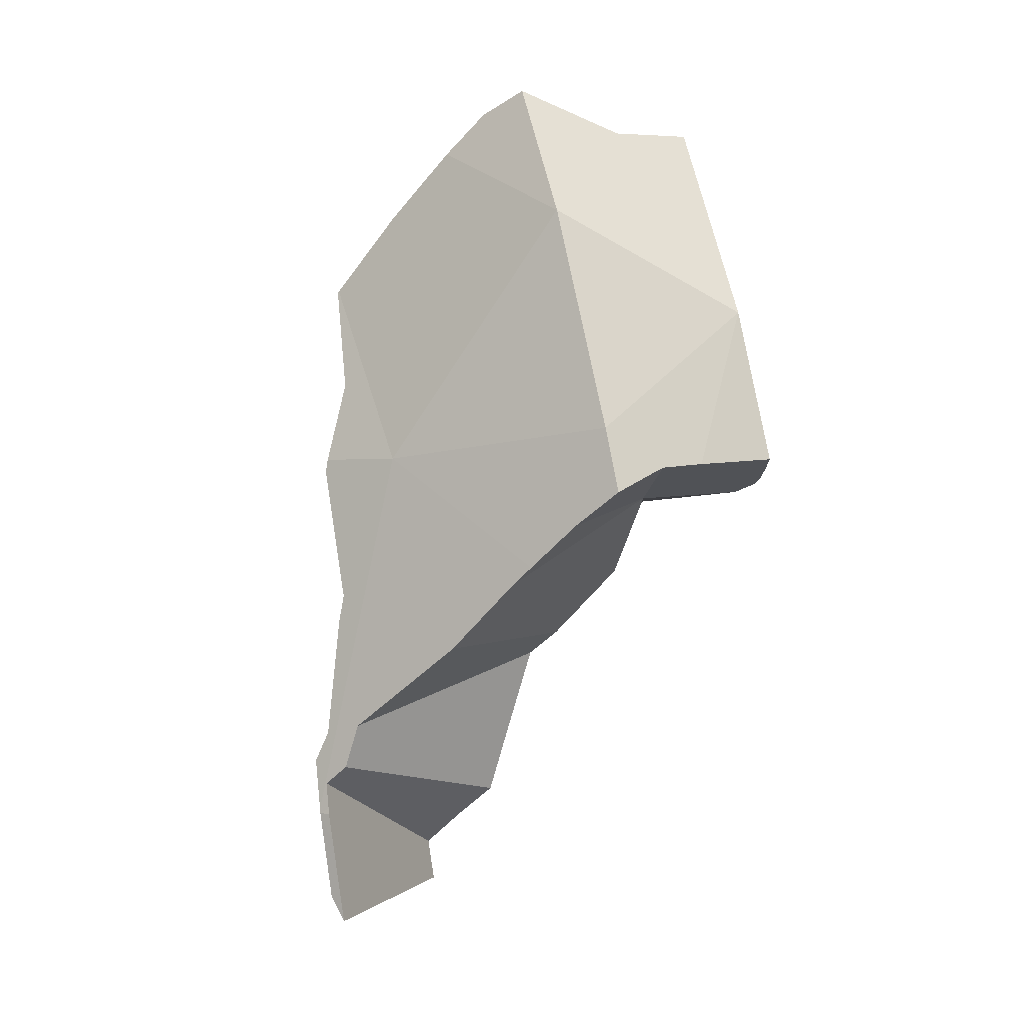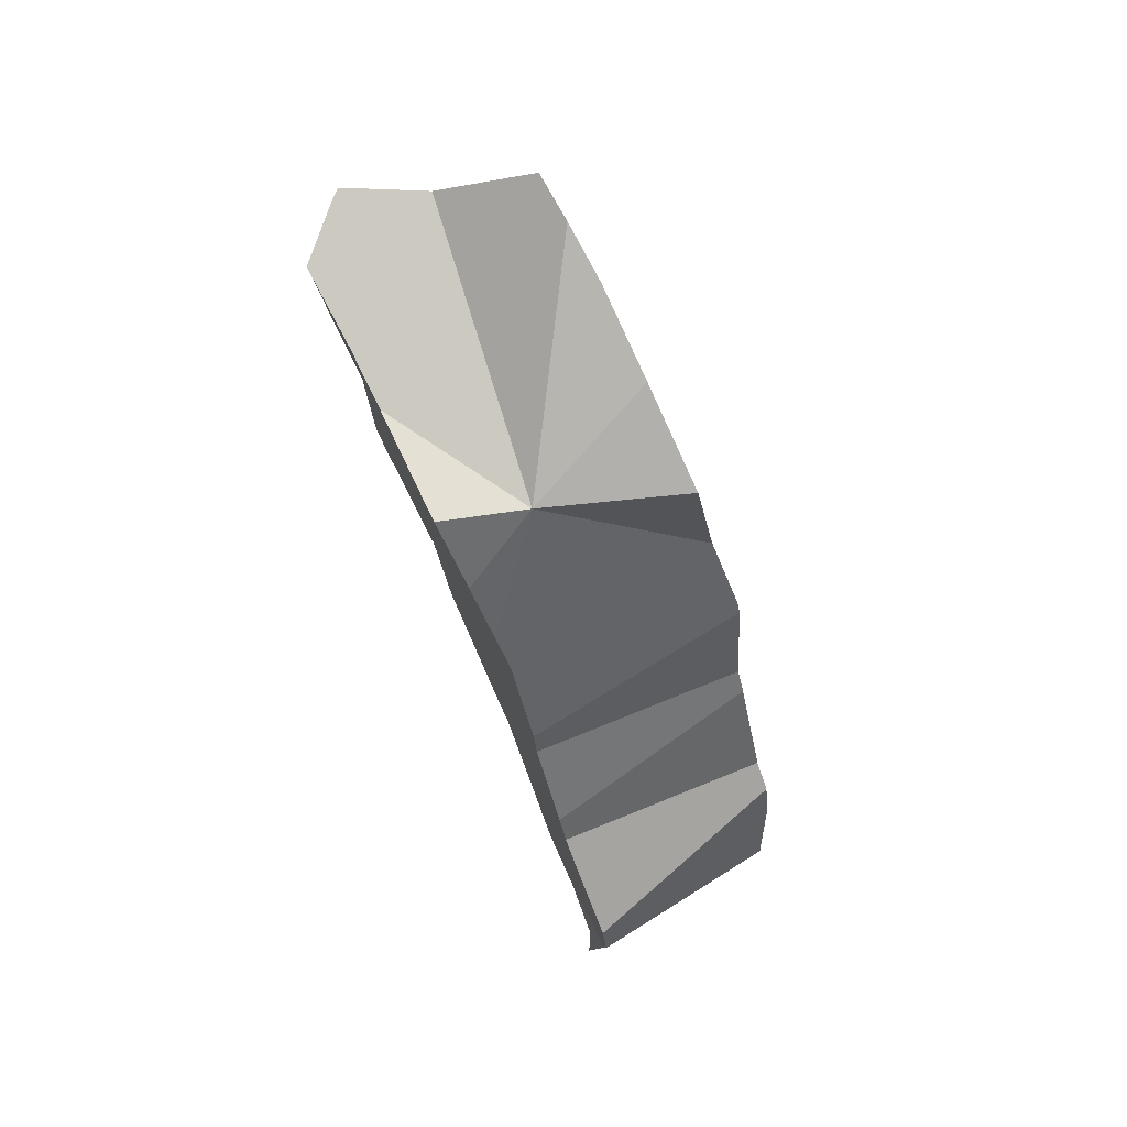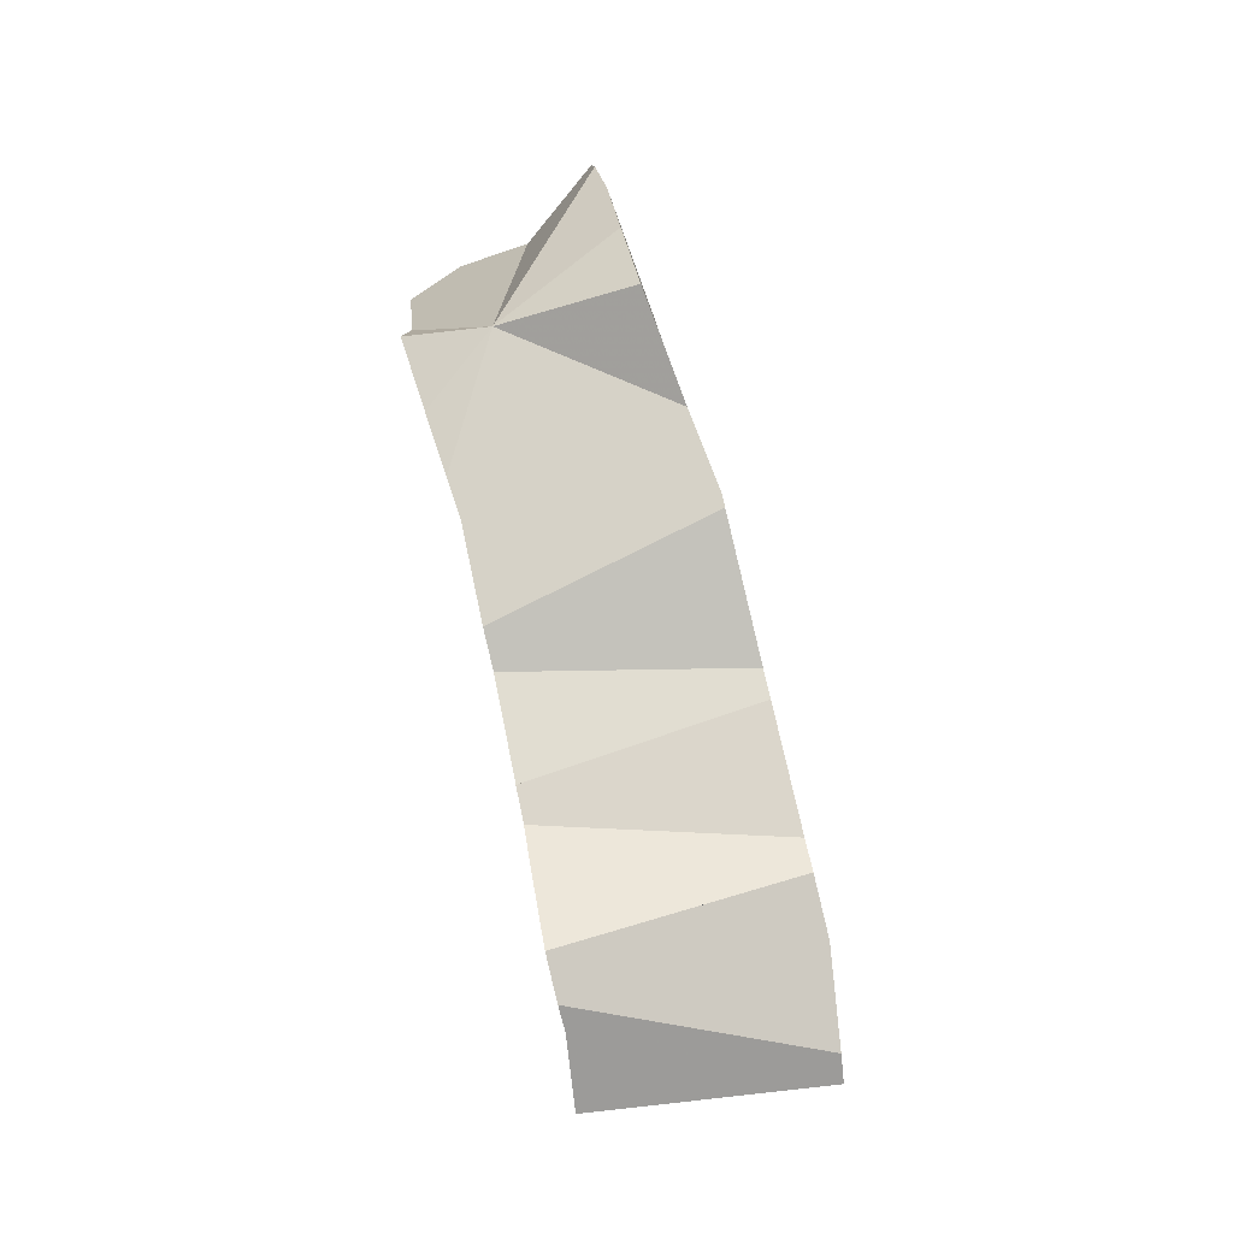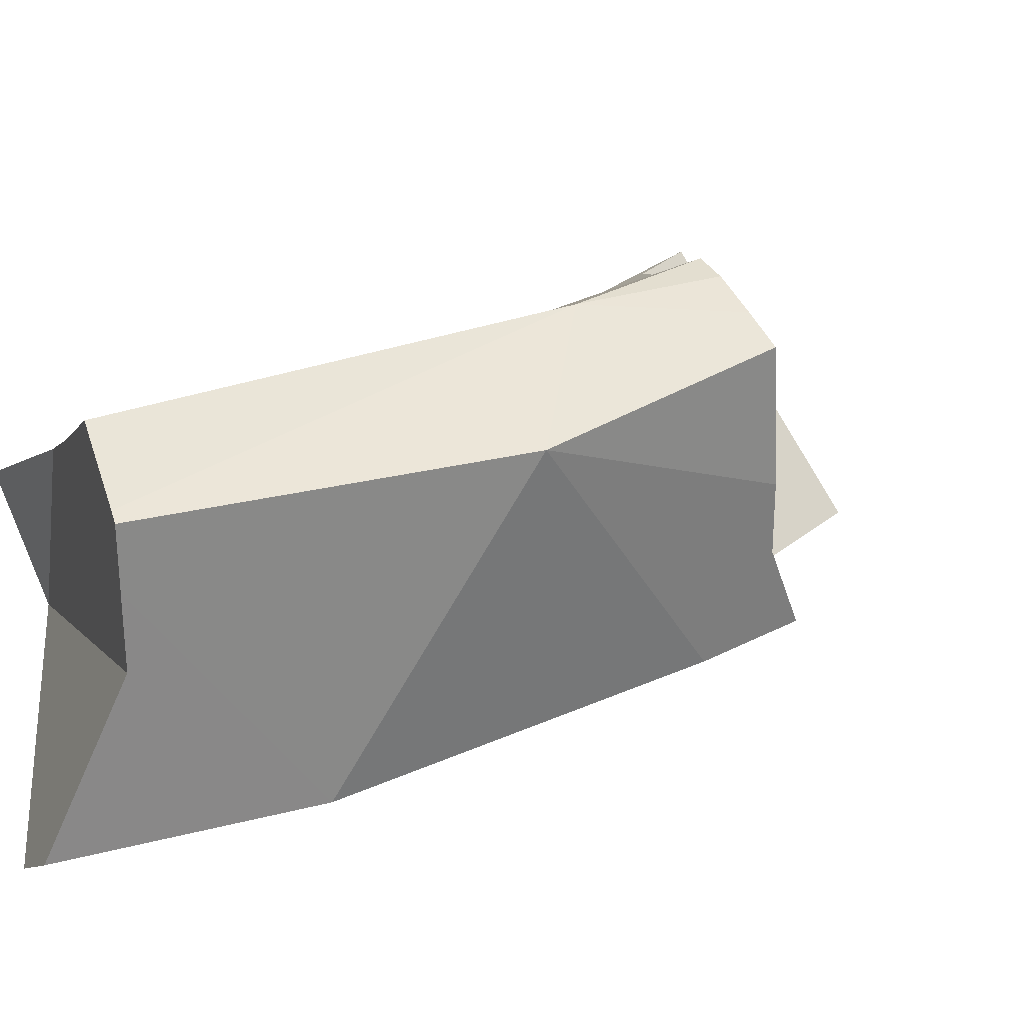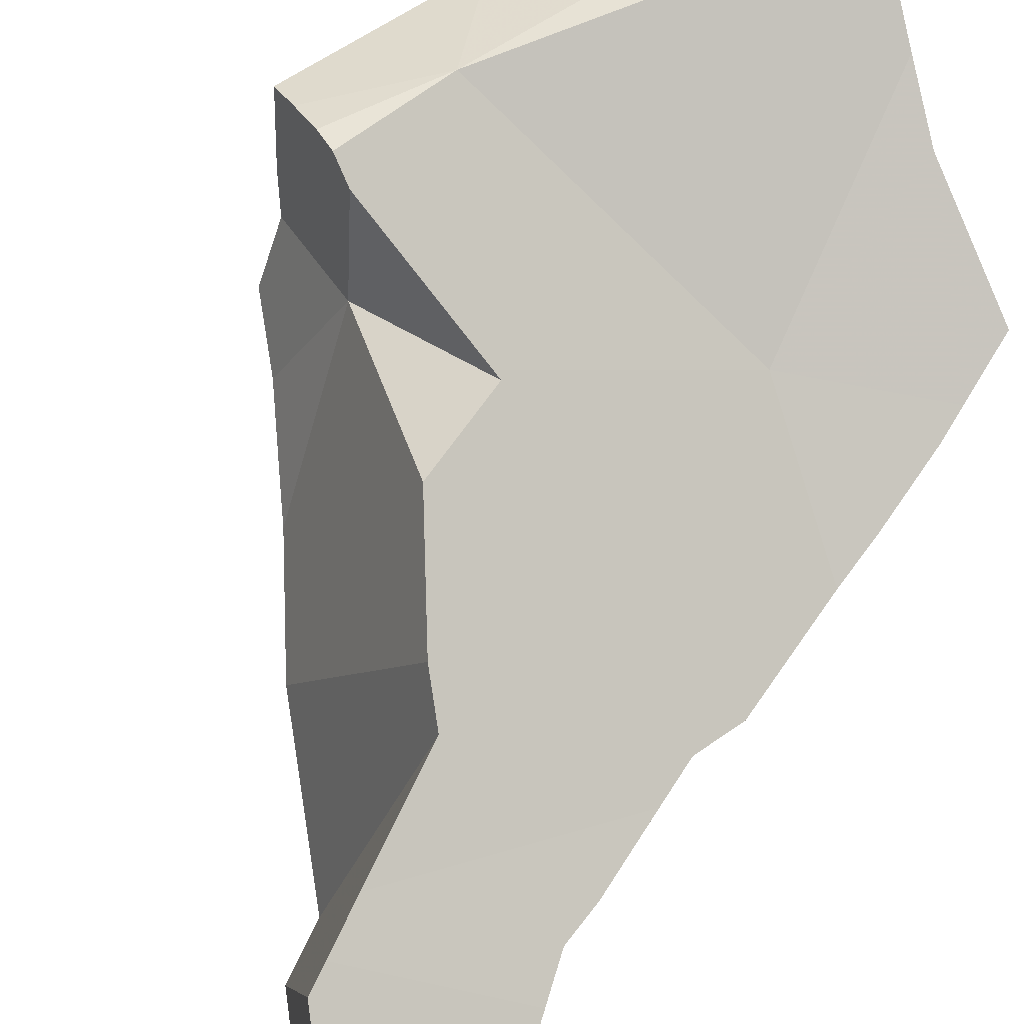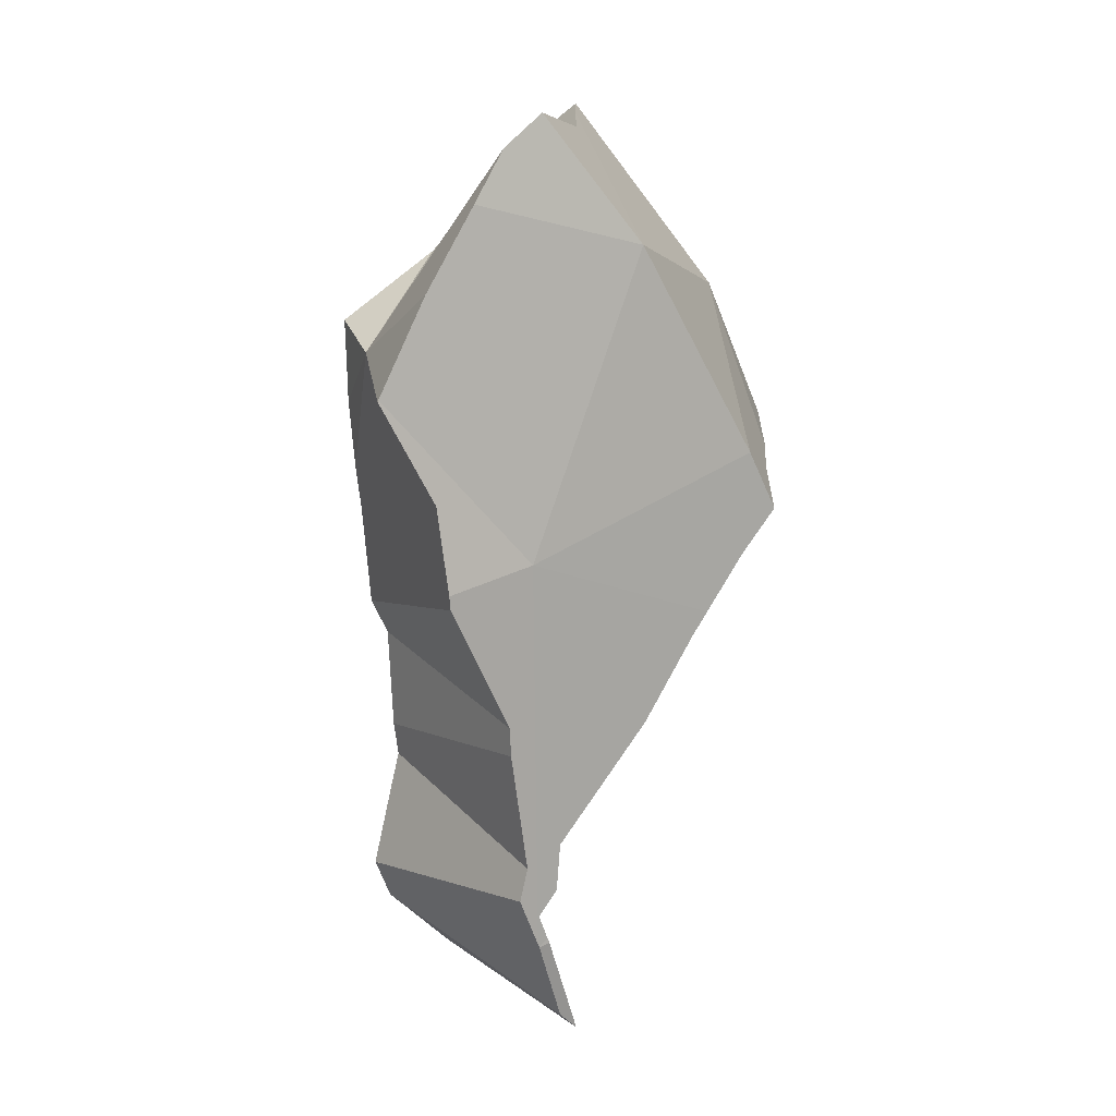
<metadata>
{"format":"obj","ext":"obj","renderer":"f3d","projection":"perspective","resolution":1024,"background":"white","views":[{"elev":9.7,"azim":-114.5,"up":"+Y"},{"elev":41.1,"azim":99.3,"up":"+Y"},{"elev":-16.0,"azim":127.0,"up":"+Y"},{"elev":30.6,"azim":-150.2,"up":"+Z"},{"elev":57.8,"azim":30.7,"up":"+Z"},{"elev":28.9,"azim":-177.4,"up":"+Y"}]}
</metadata>
<code>
v -0.4527 0.2025 -0.03976
v -0.4512 0.2074 -0.01738
v -0.451 0.2072 -0.02744
v -0.451 0.2074 -0.01197
v -0.4503 0.2073 0.001695
v -0.4466 0.2166 -0.04006
v -0.4454 0.1941 -0.04687
v -0.4452 0.2044 0.003889
v -0.4395 0.2012 0.00604
v -0.4378 0.1835 -0.05466
v -0.4372 0.2411 0.000199
v -0.4356 0.1989 0.006561
v -0.4347 0.1792 -0.05784
v -0.4334 0.1971 -0.02299
v -0.4316 0.1966 0.003642
v -0.4289 0.1933 -0.05801
v -0.4285 0.2184 0.006998
v -0.4257 0.1905 -0.06089
v -0.4244 0.1627 -0.06885
v -0.4236 0.1917 -0.06196
v -0.4217 0.2654 -0.04058
v -0.4189 0.1939 -0.004706
v -0.4181 0.269 -0.02705
v -0.4174 0.2703 -0.03125
v -0.4162 0.1823 -0.06917
v -0.4158 0.2732 -0.04034
v -0.4156 0.1893 -0.06783
v -0.4147 0.2708 0.001805
v -0.4143 0.2719 -0.003555
v -0.4101 0.09332 -0.09211
v -0.409 0.1859 -0.07304
v -0.4088 0.2698 0.003855
v -0.408 0.2706 -0.04591
v -0.4072 0.174 -0.01682
v -0.4069 0.1913 -0.01257
v -0.4064 0.09855 -0.09394
v -0.4064 0.2836 -0.01678
v -0.406 0.1411 -0.08641
v -0.4059 0.2833 -0.006322
v -0.4056 0.283 0.002464
v -0.4055 0.1127 -0.09315
v -0.4055 0.191 -0.01352
v -0.4054 0.1308 -0.08946
v -0.4042 0.2817 0.003123
v -0.404 0.269 0.004932
v -0.404 0.119 -0.09349
v -0.4035 0.1202 -0.0934
v -0.403 0.1674 -0.0211
v -0.4025 0.1678 -0.08194
v -0.402 0.118 -0.0949
v -0.4018 0.1188 -0.09494
v -0.4017 0.1189 -0.09493
v -0.4016 0.1261 -0.09315
v -0.4015 0.1197 -0.0949
v -0.4012 0.131 -0.09217
v -0.4006 0.1683 -0.02234
v -0.4005 0.167 -0.08345
v -0.4003 0.1766 -0.08111
v -0.4002 0.2937 -0.0397
v -0.4 0.1911 -0.07763
v -0.3997 0.2054 -0.07416
v -0.399 0.1381 -0.09167
v -0.3987 0.2674 -0.05194
v -0.3975 0.1311 -0.0944
v -0.3969 0.2663 0.006772
v -0.3962 0.1567 -0.02802
v -0.3954 0.1649 -0.08708
v -0.3951 0.1713 -0.08567
v -0.3938 0.1623 -0.02805
v -0.3934 0.2715 0.006748
v -0.3925 0.2881 -0.04655
v -0.3914 0.1868 -0.0233
v -0.3908 0.1506 -0.03286
v -0.3898 0.1582 -0.03157
v -0.3895 0.1288 -0.03923
v -0.3889 0.1194 -0.0419
v -0.3886 0.1145 -0.04337
v -0.3869 0.2786 -0.05408
v -0.3829 0.2004 -0.0856
v -0.3827 0.2035 -0.08498
v -0.3819 0.2605 -0.004433
v -0.3817 0.106 -0.04974
v -0.3816 0.2573 -0.005841
v -0.3799 0.2216 -0.07908
v -0.3788 0.2167 -0.0234
v -0.3775 0.2629 -0.06478
v -0.3768 0.08756 -0.05483
v -0.3745 0.09718 -0.05539
v -0.3743 0.1779 -0.03616
v -0.3736 0.2526 -0.01193
v -0.3726 0.151 -0.04398
v -0.3684 0.2444 -0.07634
v -0.3683 0.2441 -0.07655
v -0.3677 0.1745 -0.04104
v -0.3673 0.1013 -0.05977
v -0.3658 0.1402 -0.05072
v -0.3648 0.1478 -0.04946
v -0.3641 0.1326 -0.05363
v -0.3641 0.1622 -0.04637
v -0.3637 0.1058 -0.06083
v -0.3637 0.1703 -0.04458
v -0.3617 0.2411 -0.04462
v -0.3604 0.1152 -0.0604
v -0.3603 0.1786 -0.04459
v -0.3599 0.1831 -0.04369
v -0.3584 0.2004 -0.04017
v -0.3571 0.2095 -0.03736
v -0.3555 0.2238 -0.03269
v -0.3552 0.2296 -0.03064
v -0.3546 0.2411 -0.0264
f 1 3 6
f 3 1 14
f 1 6 61
f 1 7 14
f 16 7 1
f 16 1 61
f 3 2 11
f 2 3 14
f 2 4 11
f 4 2 14
f 3 11 6
f 4 5 11
f 4 15 5
f 14 15 4
f 5 15 8
f 8 17 5
f 5 17 11
f 6 11 21
f 6 21 61
f 7 16 14
f 8 15 9
f 9 17 8
f 9 15 12
f 9 12 17
f 11 17 32
f 11 23 21
f 11 29 23
f 11 28 29
f 11 32 28
f 15 22 12
f 12 85 17
f 22 85 12
f 22 15 14
f 16 72 14
f 14 35 22
f 14 42 35
f 14 72 42
f 20 16 61
f 20 72 16
f 17 65 32
f 17 83 65
f 17 85 83
f 27 20 60
f 27 72 20
f 20 61 60
f 23 24 21
f 21 24 26
f 21 26 33
f 63 21 33
f 61 21 92
f 86 21 63
f 92 21 86
f 35 85 22
f 102 24 23
f 23 29 90
f 90 102 23
f 102 26 24
f 102 33 26
f 31 27 60
f 31 94 27
f 89 72 27
f 94 89 27
f 32 29 28
f 45 29 32
f 45 83 29
f 29 83 90
f 31 60 94
f 32 65 45
f 102 63 33
f 35 42 106
f 35 106 85
f 72 105 42
f 42 105 106
f 45 65 83
f 61 79 60
f 94 60 79
f 61 80 79
f 61 84 80
f 61 92 84
f 102 86 63
f 89 105 72
f 80 106 79
f 94 79 104
f 104 79 105
f 79 106 105
f 80 84 107
f 80 107 106
f 83 85 90
f 84 92 93
f 102 84 93
f 102 107 84
f 90 85 109
f 106 107 85
f 107 108 85
f 108 109 85
f 102 92 86
f 89 94 104
f 105 89 104
f 102 90 110
f 110 90 109
f 102 93 92
f 108 107 102
f 102 109 108
f 102 110 109
f 7 10 14
f 10 7 18
f 14 16 7
f 18 7 16
f 10 13 14
f 13 10 25
f 10 18 25
f 13 66 14
f 19 13 49
f 19 66 13
f 49 13 25
f 16 14 69
f 14 48 34
f 14 34 56
f 14 66 48
f 14 56 69
f 18 16 69
f 18 69 25
f 38 19 57
f 38 73 19
f 19 49 57
f 19 73 66
f 74 49 25
f 74 25 69
f 48 56 34
f 43 38 55
f 43 75 38
f 38 57 55
f 75 73 38
f 55 77 43
f 76 75 43
f 77 76 43
f 48 69 56
f 48 66 69
f 97 57 49
f 49 74 91
f 91 97 49
f 55 57 62
f 55 62 64
f 55 64 77
f 57 67 62
f 67 57 97
f 64 62 98
f 62 67 97
f 62 97 96
f 62 96 98
f 103 77 64
f 64 98 103
f 69 66 74
f 66 73 91
f 74 66 91
f 73 75 91
f 75 76 98
f 75 96 91
f 75 98 96
f 76 77 103
f 76 103 98
f 91 96 97
f 23 39 24
f 24 102 23
f 23 29 39
f 29 23 90
f 90 23 102
f 26 24 59
f 26 102 24
f 24 39 37
f 37 59 24
f 33 26 78
f 26 33 102
f 26 59 71
f 78 26 71
f 29 32 28
f 28 40 29
f 28 32 44
f 28 44 40
f 29 45 32
f 40 39 29
f 29 83 45
f 83 29 90
f 32 70 44
f 32 45 70
f 78 63 33
f 63 102 33
f 39 90 37
f 59 37 102
f 90 102 37
f 40 81 39
f 39 81 90
f 40 44 81
f 81 44 70
f 65 70 45
f 65 45 83
f 71 59 102
f 86 63 78
f 102 63 86
f 65 81 70
f 65 83 81
f 78 71 102
f 86 78 102
f 90 81 83
f 14 16 69
f 14 72 16
f 14 34 42
f 34 14 56
f 42 72 14
f 56 14 69
f 18 16 20
f 69 16 18
f 16 72 20
f 18 20 27
f 25 18 31
f 18 25 69
f 18 27 31
f 72 27 20
f 58 25 31
f 49 25 58
f 25 49 74
f 69 25 74
f 94 31 27
f 89 27 72
f 89 94 27
f 31 101 58
f 94 101 31
f 42 34 72
f 56 89 34
f 34 89 72
f 49 58 57
f 57 97 49
f 91 74 49
f 97 91 49
f 56 69 99
f 89 56 94
f 94 56 101
f 101 56 99
f 58 68 57
f 57 68 67
f 67 97 57
f 101 68 58
f 68 101 67
f 67 99 97
f 67 101 99
f 69 74 99
f 74 91 99
f 97 99 91
f 31 60 58
f 58 101 31
f 94 60 31
f 31 101 94
f 79 58 60
f 79 68 58
f 68 101 58
f 94 79 60
f 68 79 104
f 101 68 104
f 94 104 79
f 94 101 104
f 36 30 41
f 87 30 36
f 88 41 30
f 88 30 87
f 36 41 50
f 100 36 50
f 95 87 36
f 95 36 100
f 46 50 41
f 88 46 41
f 53 43 55
f 53 88 43
f 55 43 77
f 82 77 43
f 43 88 82
f 46 47 52
f 88 47 46
f 46 51 50
f 46 52 51
f 47 54 52
f 47 53 54
f 53 47 88
f 103 50 51
f 103 100 50
f 103 51 52
f 103 52 54
f 53 55 54
f 55 64 54
f 103 54 64
f 64 55 77
f 77 103 64
f 77 82 100
f 77 100 103
f 88 95 82
f 82 95 100
f 87 95 88

</code>
